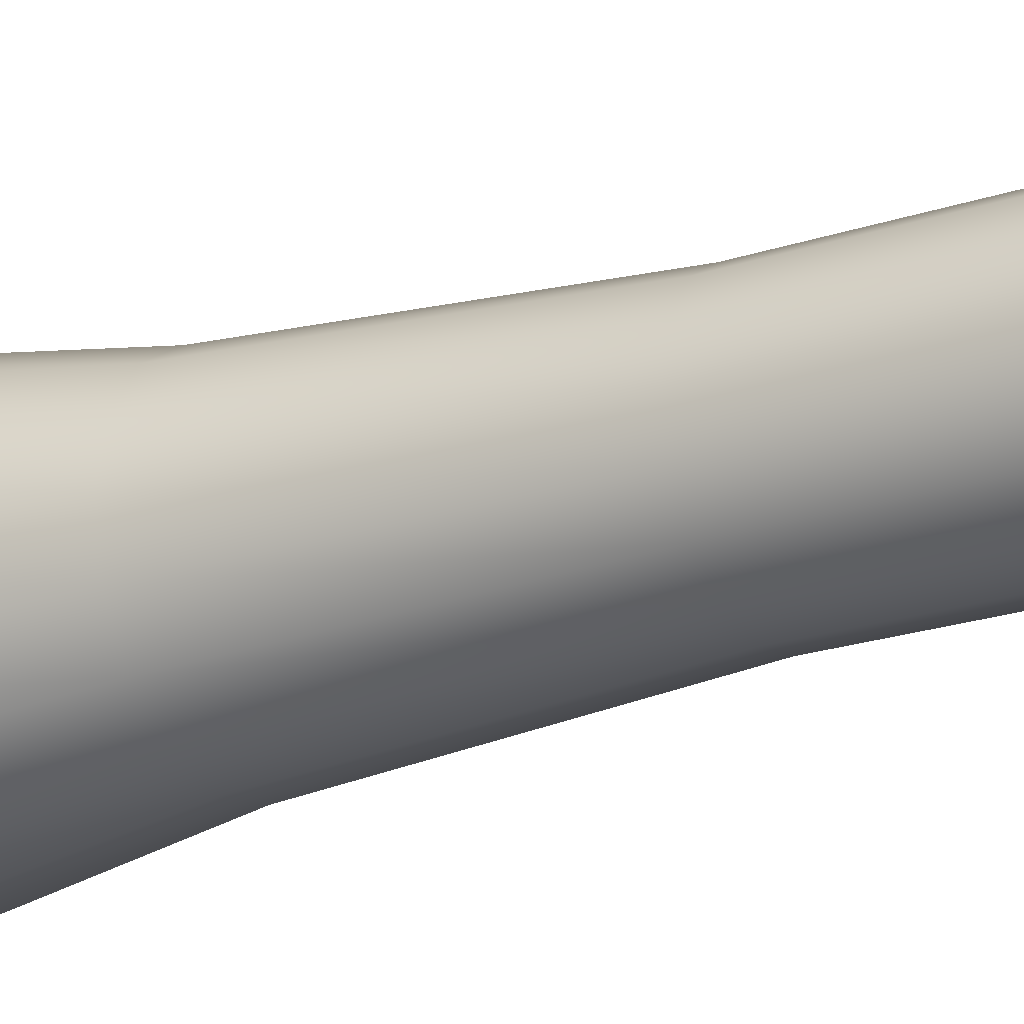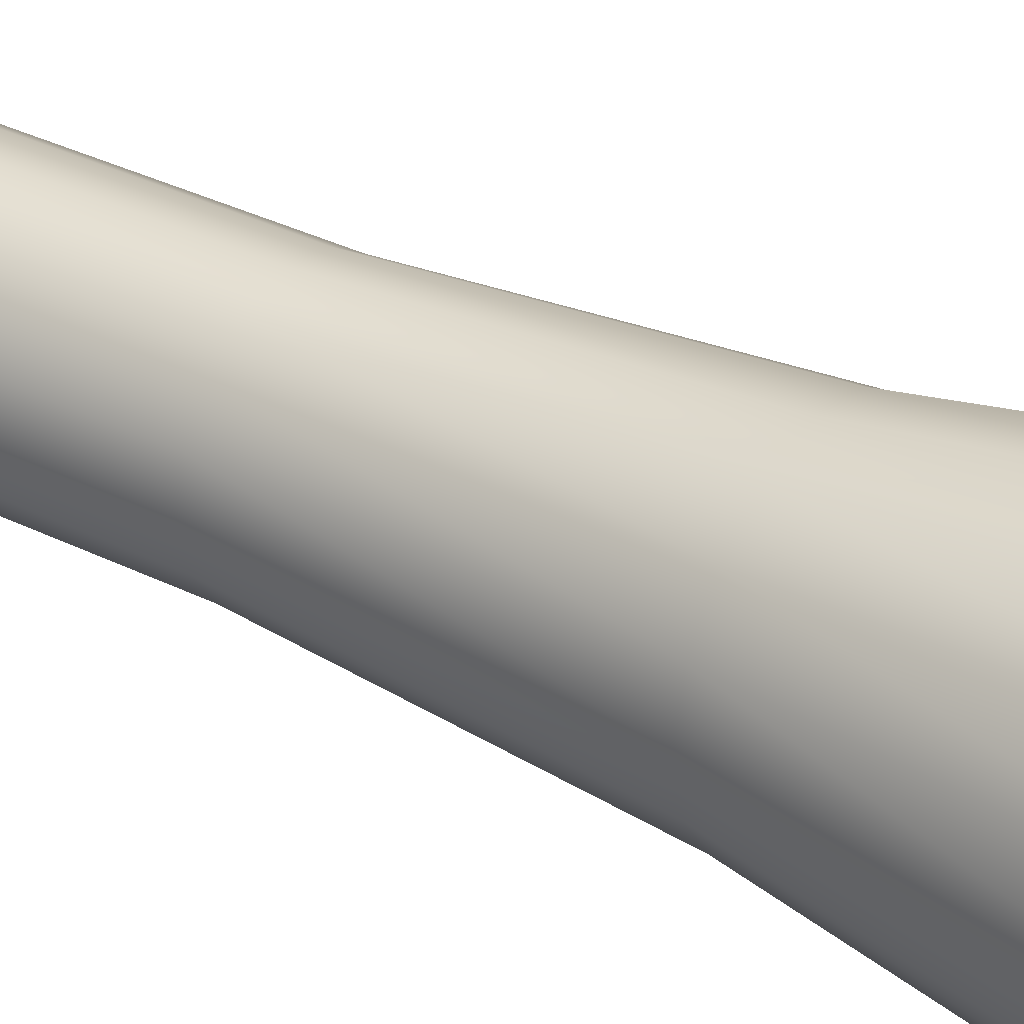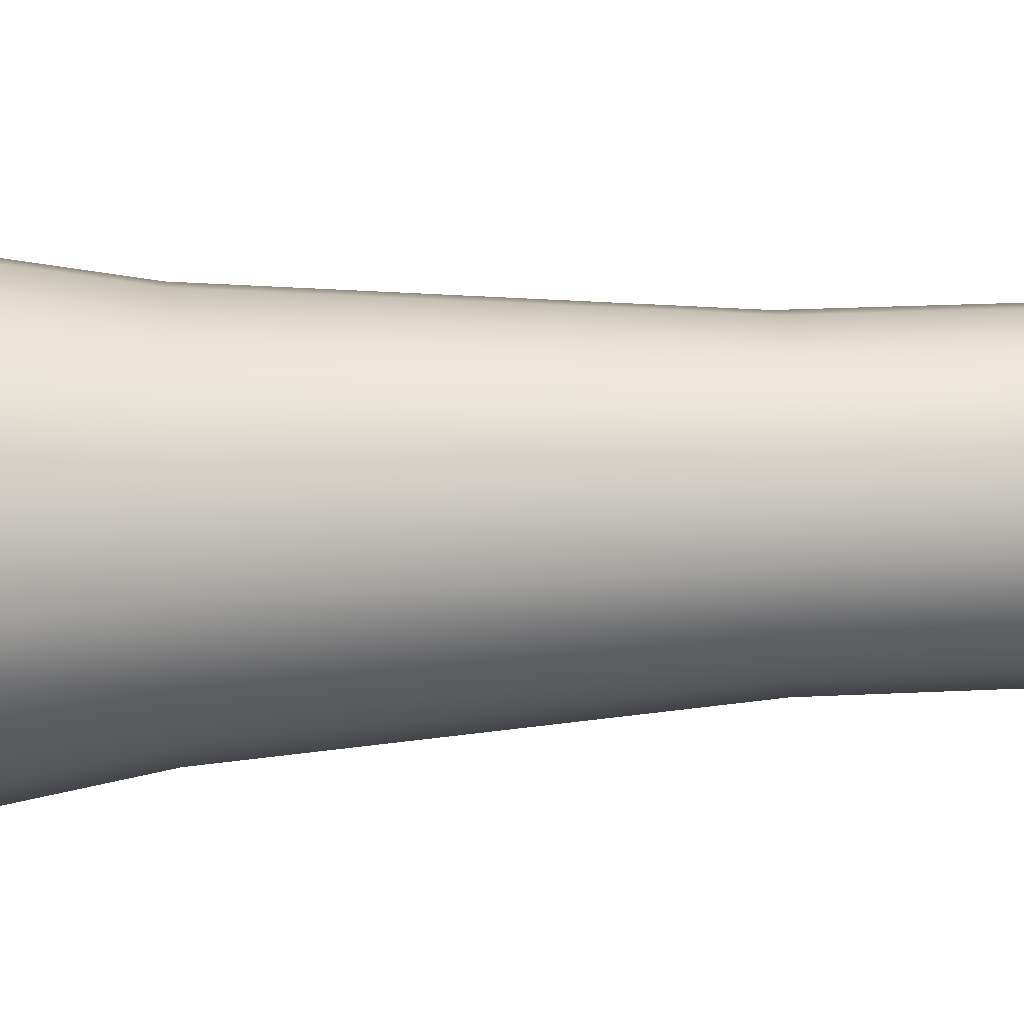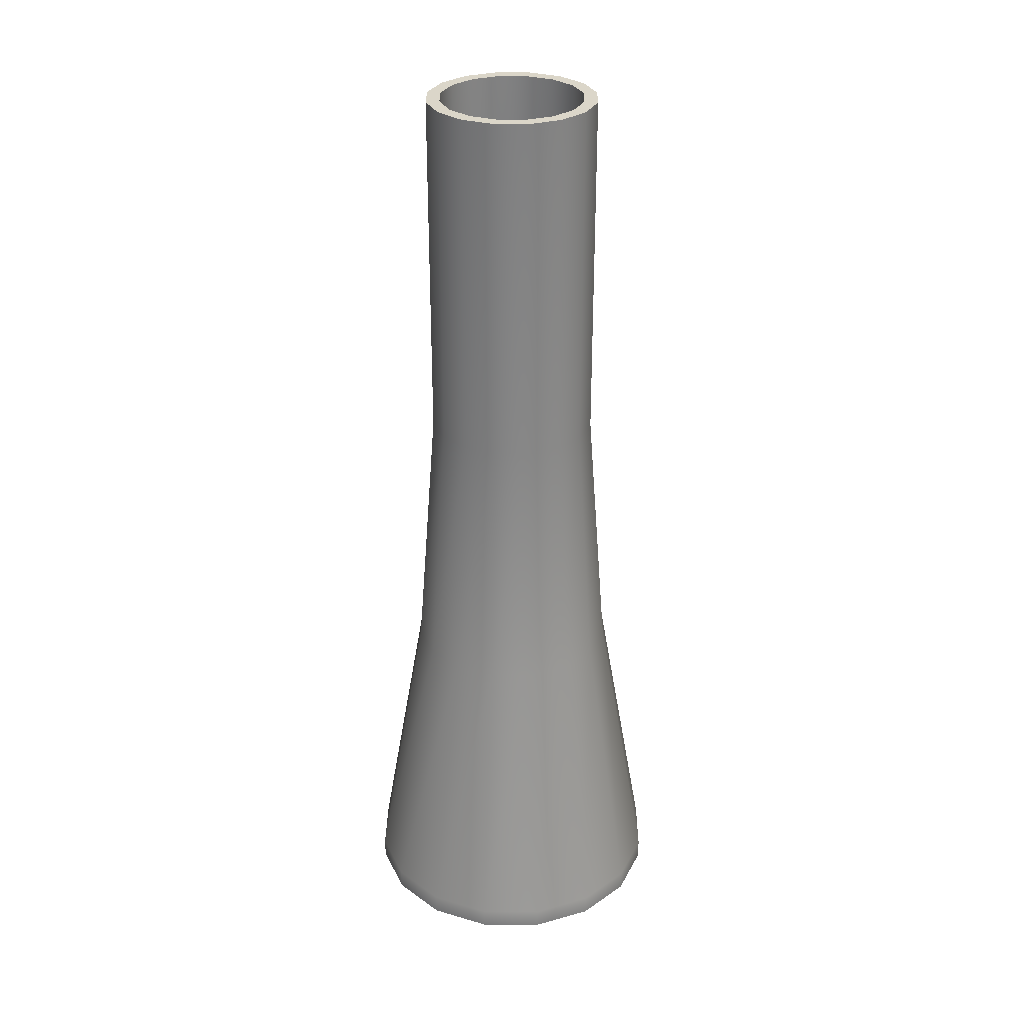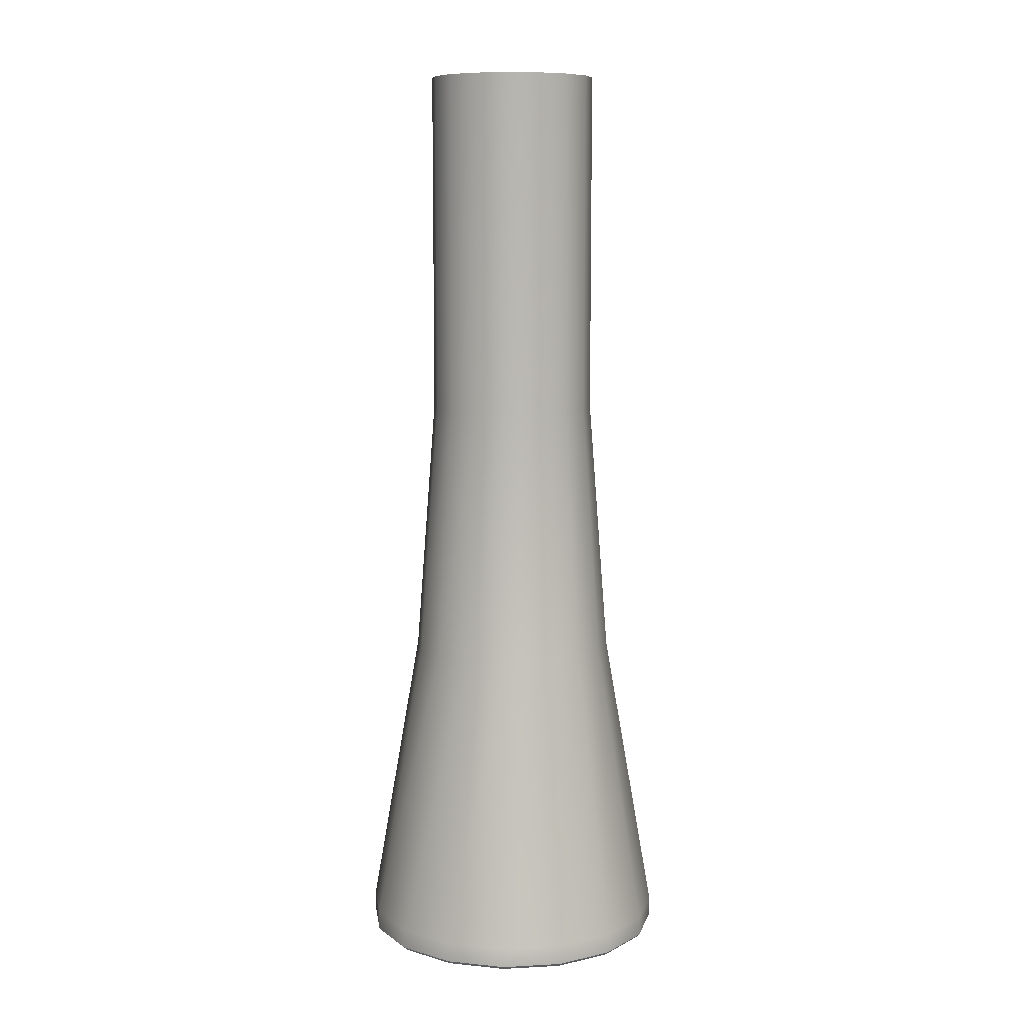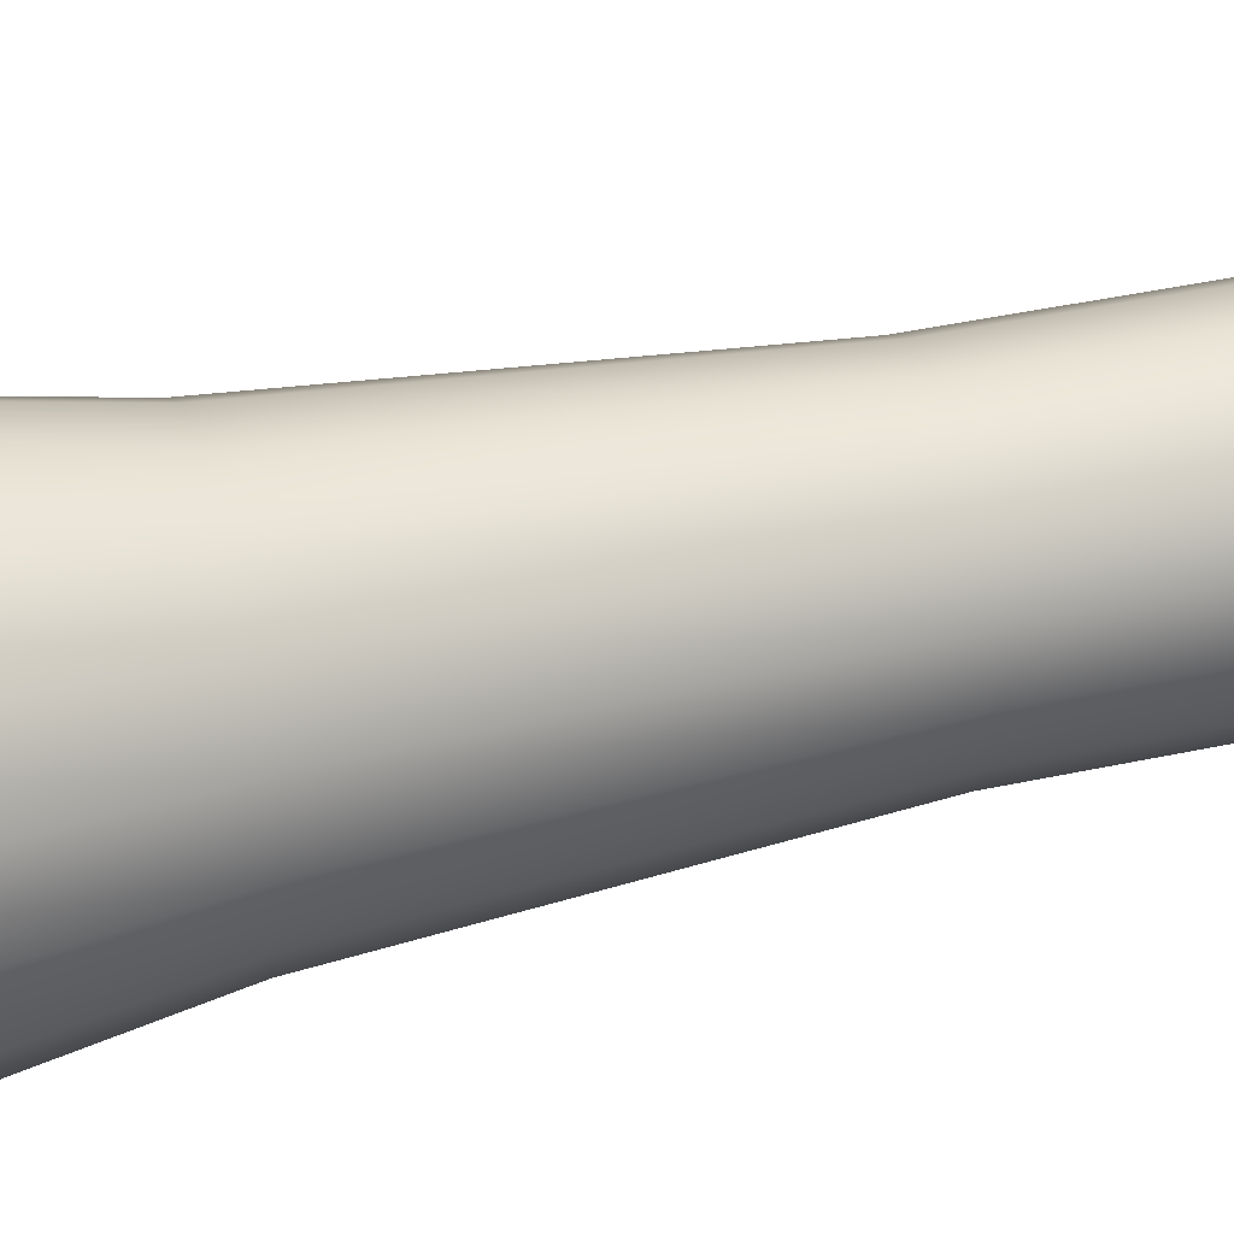
<metadata>
{"format":"obj","ext":"obj","renderer":"f3d","projection":"perspective","resolution":1024,"background":"white","views":[{"elev":-23.0,"azim":119.2,"up":"+Z"},{"elev":35.3,"azim":-56.7,"up":"+Z"},{"elev":17.9,"azim":83.8,"up":"+Z"},{"elev":30.0,"azim":146.8,"up":"+Y"},{"elev":9.4,"azim":-86.6,"up":"+Y"},{"elev":39.7,"azim":74.7,"up":"+Z"}]}
</metadata>
<code>
v 3.273 39.48 -1.356
v 2.505 39.48 -2.505
v 1.356 39.48 -3.273
v 2e-06 39.48 -3.542
v -1.356 39.48 -3.273
v -2.505 39.48 -2.505
v -3.273 39.48 -1.356
v -3.542 39.48 -1e-06
v -3.273 39.48 1.356
v -2.505 39.48 2.505
v -1.356 39.48 3.273
v -1e-06 39.48 3.542
v 1.356 39.48 3.273
v 2.505 39.48 2.505
v 3.273 39.48 1.356
v 3.542 39.48 0
v 0 0.6085 0
v -1.356 24.96 3.273
v -2.505 24.96 2.505
v -3.273 24.96 1.356
v -3.542 24.96 -1e-06
v -3.273 24.96 -1.356
v -2.505 24.96 -2.505
v -1.356 24.96 -3.273
v 2e-06 24.96 -3.542
v 1.356 24.96 -3.273
v 2.505 24.96 -2.505
v 3.273 24.96 -1.356
v 3.542 24.96 0
v 3.273 24.96 1.356
v 2.505 24.96 2.505
v 1.356 24.96 3.273
v -1e-06 24.96 3.542
v -1.676 13.92 4.047
v -3.098 13.92 3.098
v -4.047 13.92 1.676
v -4.381 13.92 -1e-06
v -4.047 13.92 -1.676
v -3.098 13.92 -3.098
v -1.676 13.92 -4.047
v 2e-06 13.92 -4.381
v 1.676 13.92 -4.047
v 3.098 13.92 -3.098
v 4.047 13.92 -1.676
v 4.381 13.92 0
v 4.047 13.92 1.676
v 3.098 13.92 3.098
v 1.676 13.92 4.047
v -1e-06 13.92 4.381
v -2.494 1.592 6.021
v -4.609 1.592 4.609
v -6.021 1.592 2.494
v -6.518 1.592 -3e-06
v -6.021 1.592 -2.494
v -4.609 1.592 -4.609
v -2.494 1.592 -6.021
v 4e-06 1.592 -6.518
v 2.494 1.592 -6.021
v 4.609 1.592 -4.609
v 6.021 1.592 -2.494
v 6.518 1.592 -0
v 6.021 1.592 2.494
v 4.609 1.592 4.609
v 2.494 1.592 6.021
v -0 1.592 6.518
v 5.629 0.9875 -2.332
v 4.308 0.9875 -4.308
v 4.208 1.544 -4.208
v 5.497 1.544 -2.277
v 2.332 0.9875 -5.629
v 2.277 1.544 -5.497
v 3e-06 0.9875 -6.093
v 4e-06 1.544 -5.95
v -2.332 0.9875 -5.629
v -2.277 1.544 -5.497
v -4.308 0.9875 -4.308
v -4.208 1.544 -4.208
v -5.629 0.9875 -2.332
v -5.497 1.544 -2.277
v -6.093 0.9875 -1e-06
v -5.95 1.544 -3e-06
v -5.629 0.9875 2.332
v -5.497 1.544 2.277
v -4.308 0.9875 4.308
v -4.208 1.544 4.208
v -2.332 0.9875 5.629
v -2.277 1.544 5.497
v -1e-06 0.9875 6.093
v -0 1.544 5.95
v 2.332 0.9875 5.629
v 2.277 1.544 5.497
v 4.308 0.9875 4.308
v 4.208 1.544 4.208
v 5.629 0.9875 2.332
v 5.497 1.544 2.277
v 6.093 0.9875 -0
v 5.95 1.544 -1e-06
v -0 1.178 -0
v -1.138 24.94 2.747
v -2.102 24.94 2.102
v -1.142 39.48 2.757
v -2.11 39.48 2.11
v -2.747 24.94 1.138
v -2.757 39.48 1.142
v -2.973 24.94 -1e-06
v -2.984 39.48 -1e-06
v -2.747 24.94 -1.138
v -2.757 39.48 -1.142
v -2.102 24.94 -2.102
v -2.11 39.48 -2.11
v -1.138 24.94 -2.747
v -1.142 39.48 -2.757
v 2e-06 24.94 -2.973
v 2e-06 39.48 -2.984
v 1.138 24.94 -2.747
v 1.142 39.48 -2.757
v 2.102 24.94 -2.102
v 2.11 39.48 -2.11
v 2.747 24.94 -1.138
v 2.757 39.48 -1.142
v 2.973 24.94 0
v 2.984 39.48 0
v 2.747 24.94 1.138
v 2.757 39.48 1.142
v 2.102 24.94 2.102
v 2.11 39.48 2.11
v 1.138 24.94 2.747
v 1.142 39.48 2.757
v -1e-06 24.94 2.973
v -1e-06 39.48 2.984
v -1.46 13.85 3.525
v -2.698 13.85 2.698
v -3.525 13.85 1.46
v -3.816 13.85 -1e-06
v -3.525 13.85 -1.46
v -2.698 13.85 -2.698
v -1.46 13.85 -3.525
v 2e-06 13.85 -3.816
v 1.46 13.85 -3.525
v 2.698 13.85 -2.698
v 3.525 13.85 -1.46
v 3.816 13.85 -0
v 3.525 13.85 1.46
v 2.698 13.85 2.698
v 1.46 13.85 3.525
v -1e-06 13.85 3.816
v 6.021 0.756 -2.494
v 5.882 0.6085 -2.437
v 4.609 0.756 -4.609
v 4.502 0.6085 -4.502
v 2.494 0.756 -6.021
v 2.437 0.6085 -5.882
v 3e-06 0.756 -6.518
v 3e-06 0.6085 -6.367
v -2.494 0.756 -6.021
v -2.437 0.6085 -5.882
v -4.609 0.756 -4.609
v -4.502 0.6085 -4.502
v -6.021 0.756 -2.494
v -5.882 0.6085 -2.437
v -6.518 0.756 -2e-06
v -6.367 0.6085 -2e-06
v -6.021 0.756 2.494
v -5.882 0.6085 2.437
v -4.609 0.756 4.609
v -4.502 0.6085 4.502
v -2.494 0.756 6.021
v -2.437 0.6085 5.882
v -1e-06 0.756 6.518
v -1e-06 0.6085 6.367
v 2.494 0.756 6.021
v 2.437 0.6085 5.882
v 4.609 0.756 4.609
v 4.502 0.6085 4.502
v 6.021 0.756 2.494
v 5.882 0.6085 2.437
v 6.518 0.756 -0
v 6.367 0.6085 -0
f 66 69 68 67
f 67 68 71 70
f 70 71 73 72
f 72 73 75 74
f 74 75 77 76
f 76 77 79 78
f 78 79 81 80
f 80 81 83 82
f 82 83 85 84
f 84 85 87 86
f 86 87 89 88
f 88 89 91 90
f 90 91 93 92
f 92 93 95 94
f 94 95 97 96
f 96 97 69 66
f 67 98 66
f 70 98 67
f 72 98 70
f 74 98 72
f 76 98 74
f 78 98 76
f 80 98 78
f 82 98 80
f 84 98 82
f 86 98 84
f 88 98 86
f 90 98 88
f 92 98 90
f 94 98 92
f 96 98 94
f 66 98 96
f 100 102 101 99
f 103 104 102 100
f 105 106 104 103
f 107 108 106 105
f 109 110 108 107
f 111 112 110 109
f 113 114 112 111
f 115 116 114 113
f 117 118 116 115
f 119 120 118 117
f 121 122 120 119
f 123 124 122 121
f 125 126 124 123
f 127 128 126 125
f 129 130 128 127
f 99 101 130 129
f 132 100 99 131
f 133 103 100 132
f 134 105 103 133
f 135 107 105 134
f 136 109 107 135
f 137 111 109 136
f 138 113 111 137
f 139 115 113 138
f 140 117 115 139
f 141 119 117 140
f 142 121 119 141
f 143 123 121 142
f 144 125 123 143
f 145 127 125 144
f 146 129 127 145
f 131 99 129 146
f 85 132 131 87
f 83 133 132 85
f 81 134 133 83
f 79 135 134 81
f 77 136 135 79
f 75 137 136 77
f 73 138 137 75
f 71 139 138 73
f 68 140 139 71
f 69 141 140 68
f 97 142 141 69
f 95 143 142 97
f 93 144 143 95
f 91 145 144 93
f 89 146 145 91
f 87 131 146 89
f 19 18 11 10
f 20 19 10 9
f 21 20 9 8
f 22 21 8 7
f 23 22 7 6
f 24 23 6 5
f 25 24 5 4
f 26 25 4 3
f 27 26 3 2
f 1 28 27 2
f 29 28 1 16
f 30 29 16 15
f 31 30 15 14
f 32 31 14 13
f 33 32 13 12
f 18 33 12 11
f 35 34 18 19
f 36 35 19 20
f 37 36 20 21
f 38 37 21 22
f 39 38 22 23
f 40 39 23 24
f 41 40 24 25
f 42 41 25 26
f 43 42 26 27
f 44 43 27 28
f 45 44 28 29
f 46 45 29 30
f 47 46 30 31
f 48 47 31 32
f 49 48 32 33
f 34 49 33 18
f 51 50 34 35
f 52 51 35 36
f 53 52 36 37
f 54 53 37 38
f 55 54 38 39
f 56 55 39 40
f 57 56 40 41
f 58 57 41 42
f 59 58 42 43
f 60 59 43 44
f 61 60 44 45
f 62 61 45 46
f 63 62 46 47
f 64 63 47 48
f 65 64 48 49
f 50 65 49 34
f 11 101 102 10
f 10 102 104 9
f 9 104 106 8
f 8 106 108 7
f 7 108 110 6
f 6 110 112 5
f 5 112 114 4
f 4 114 116 3
f 3 116 118 2
f 2 118 120 1
f 1 120 122 16
f 16 122 124 15
f 15 124 126 14
f 14 126 128 13
f 13 128 130 12
f 12 130 101 11
f 147 148 150 149
f 148 147 177 178
f 149 150 152 151
f 151 152 154 153
f 153 154 156 155
f 155 156 158 157
f 157 158 160 159
f 159 160 162 161
f 161 162 164 163
f 163 164 166 165
f 165 166 168 167
f 167 168 170 169
f 169 170 172 171
f 171 172 174 173
f 173 174 176 175
f 175 176 178 177
f 147 149 59 60
f 149 151 58 59
f 151 153 57 58
f 153 155 56 57
f 155 157 55 56
f 157 159 54 55
f 159 161 53 54
f 161 163 52 53
f 163 165 51 52
f 165 167 50 51
f 167 169 65 50
f 169 171 64 65
f 171 173 63 64
f 173 175 62 63
f 175 177 61 62
f 177 147 60 61
f 150 148 17
f 152 150 17
f 154 152 17
f 156 154 17
f 158 156 17
f 160 158 17
f 162 160 17
f 164 162 17
f 166 164 17
f 168 166 17
f 170 168 17
f 172 170 17
f 174 172 17
f 176 174 17
f 178 176 17
f 148 178 17

</code>
